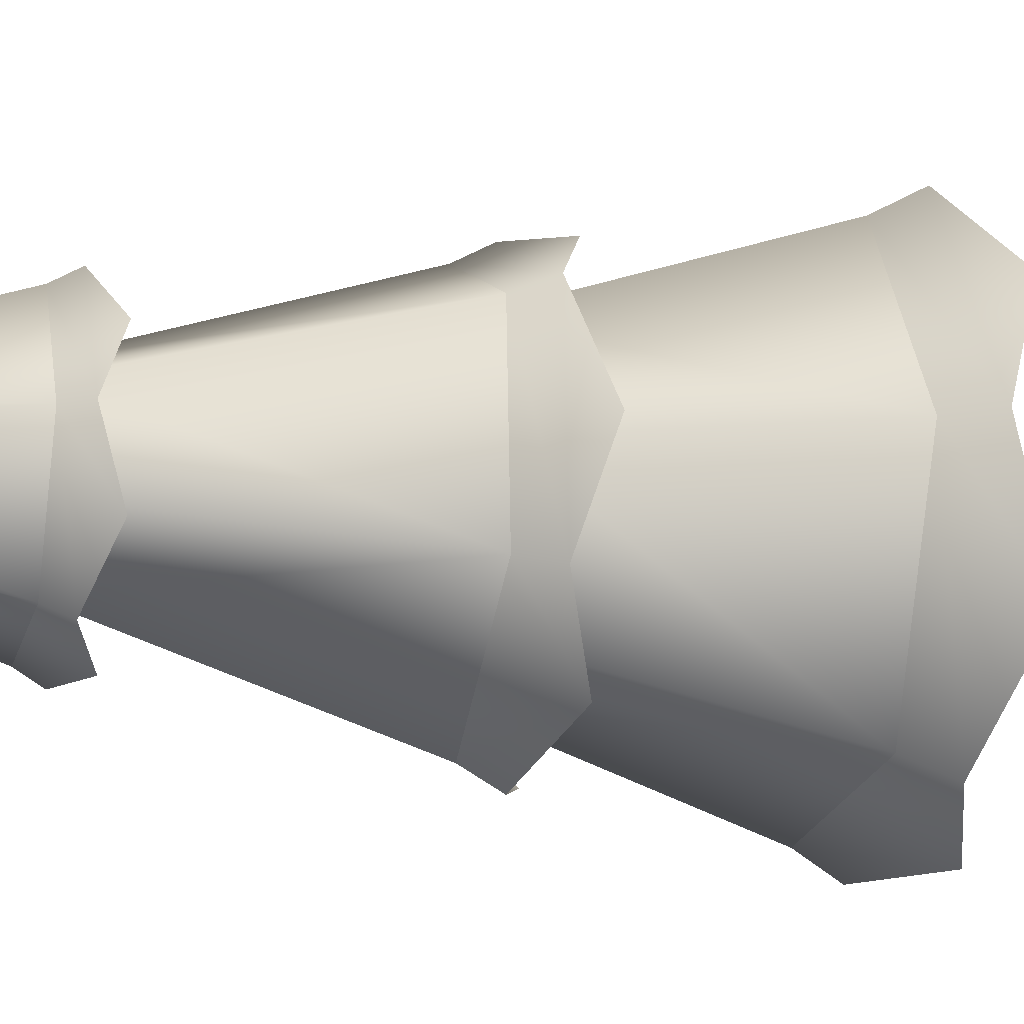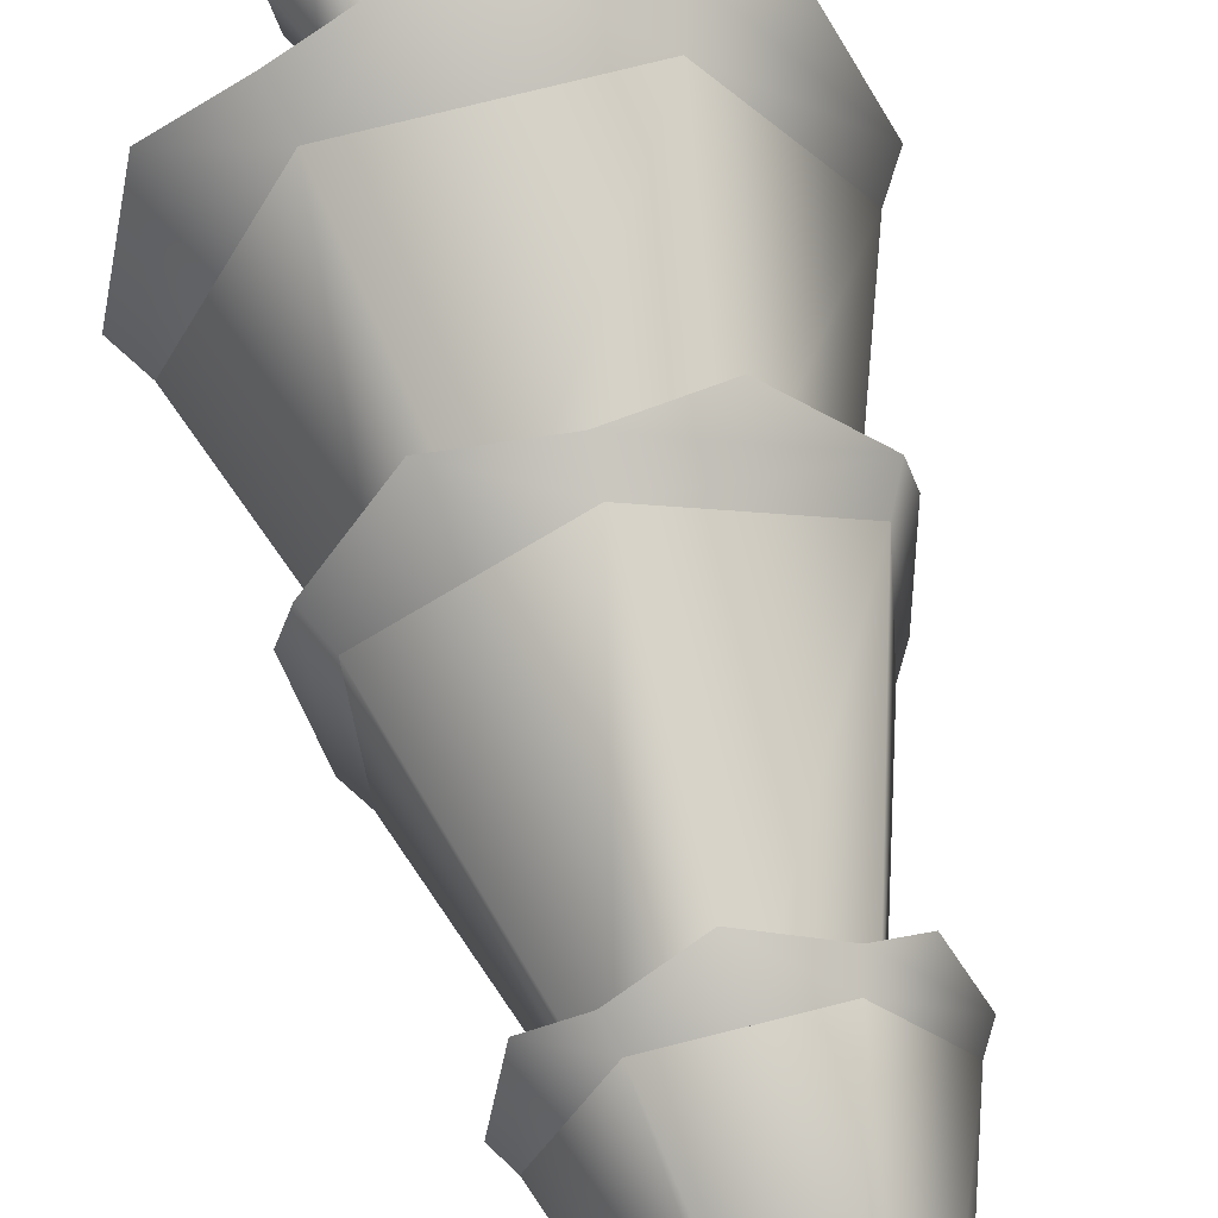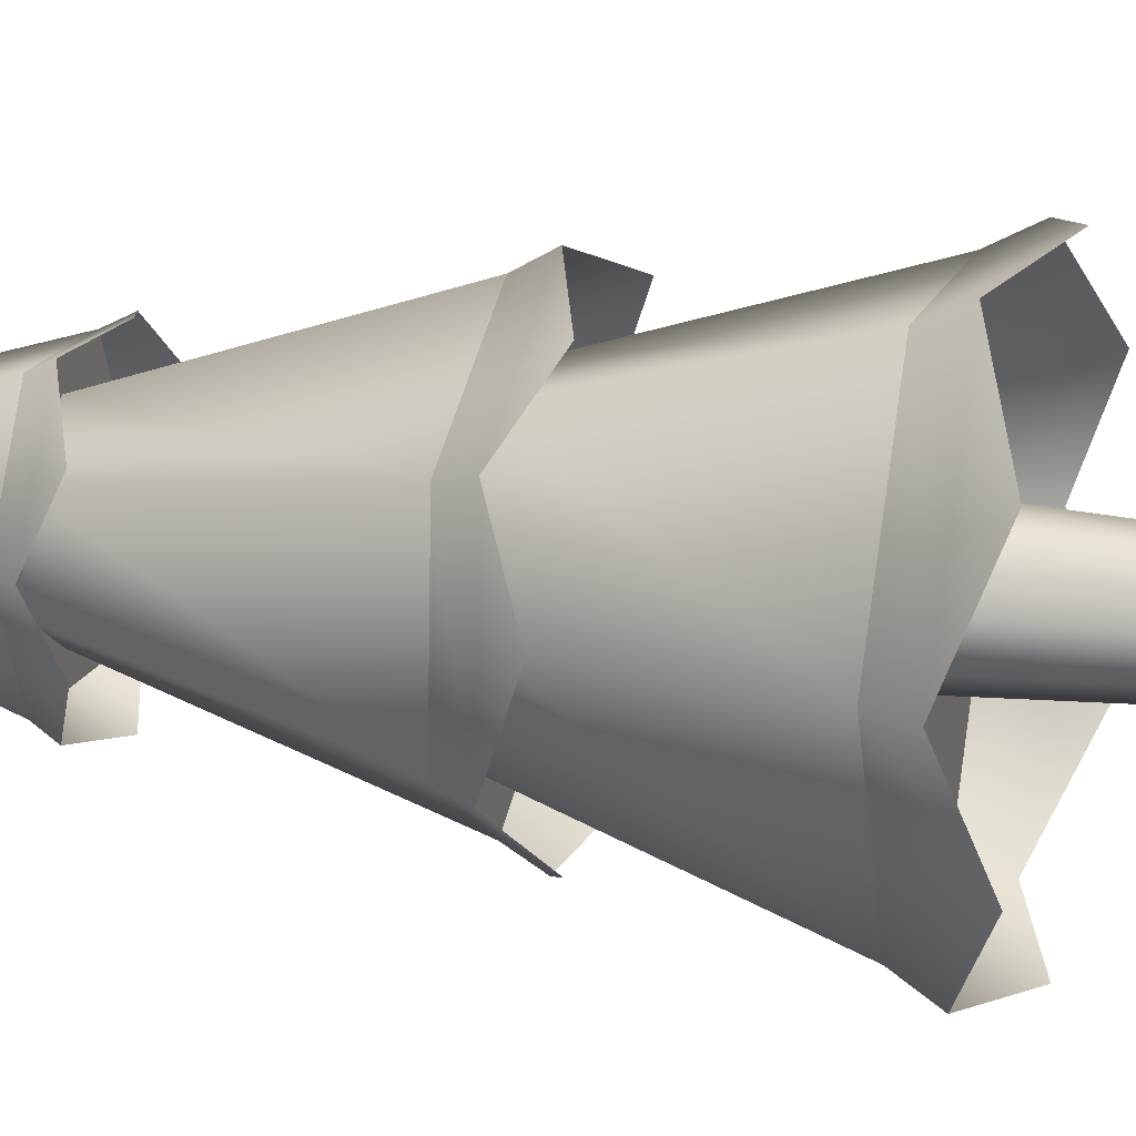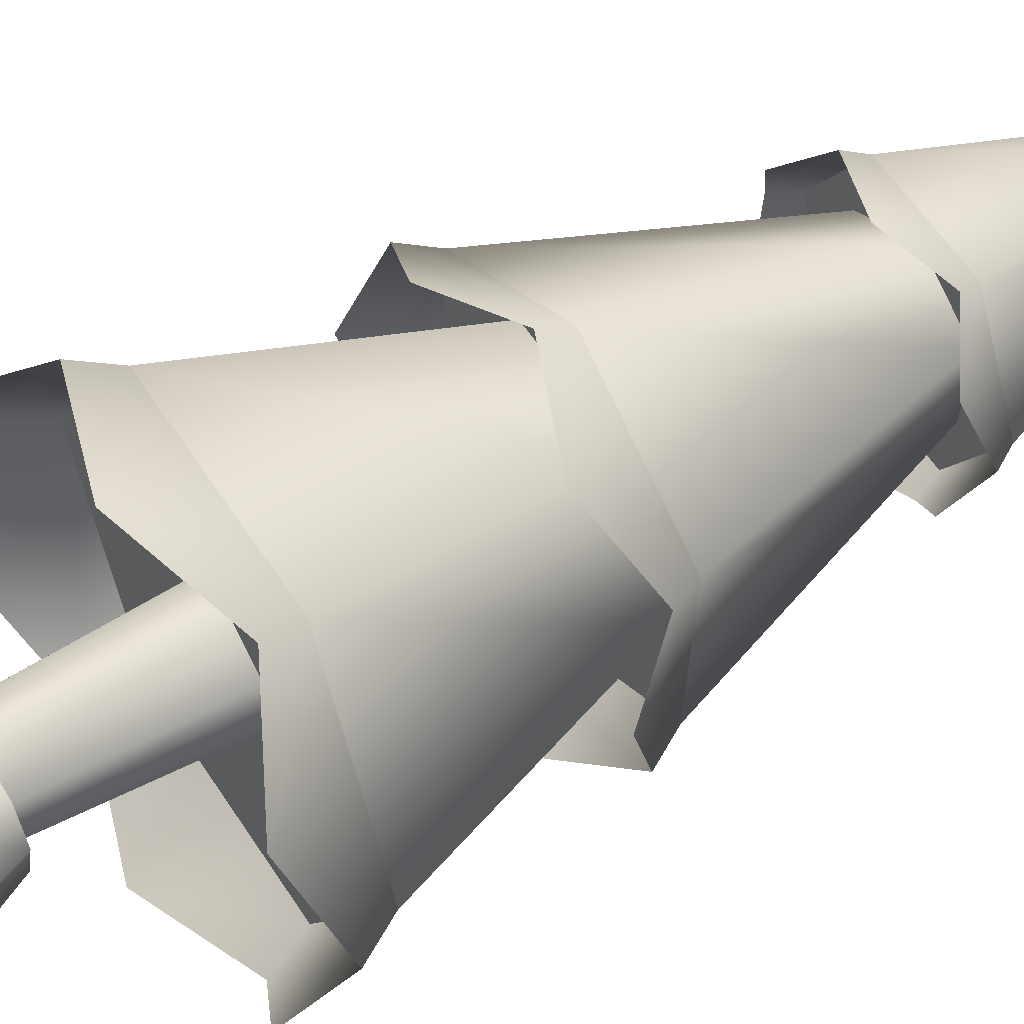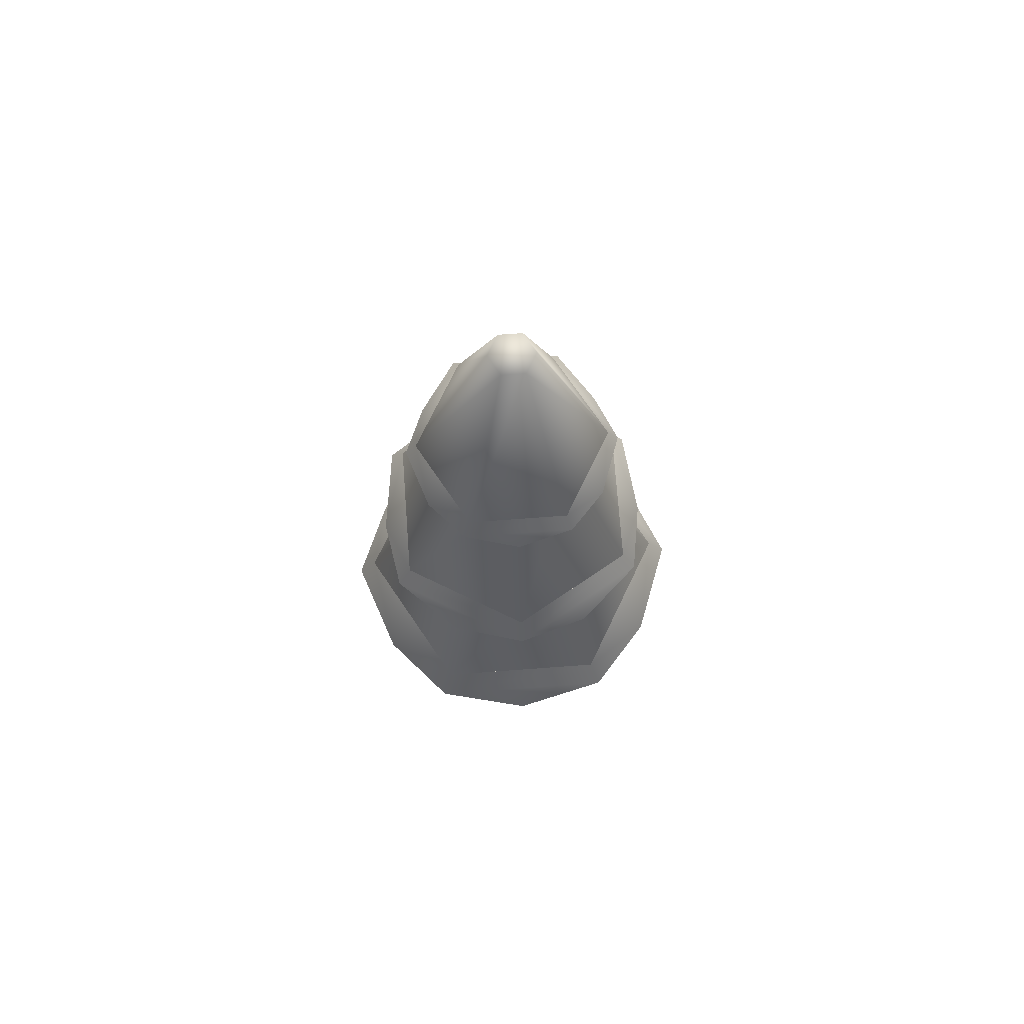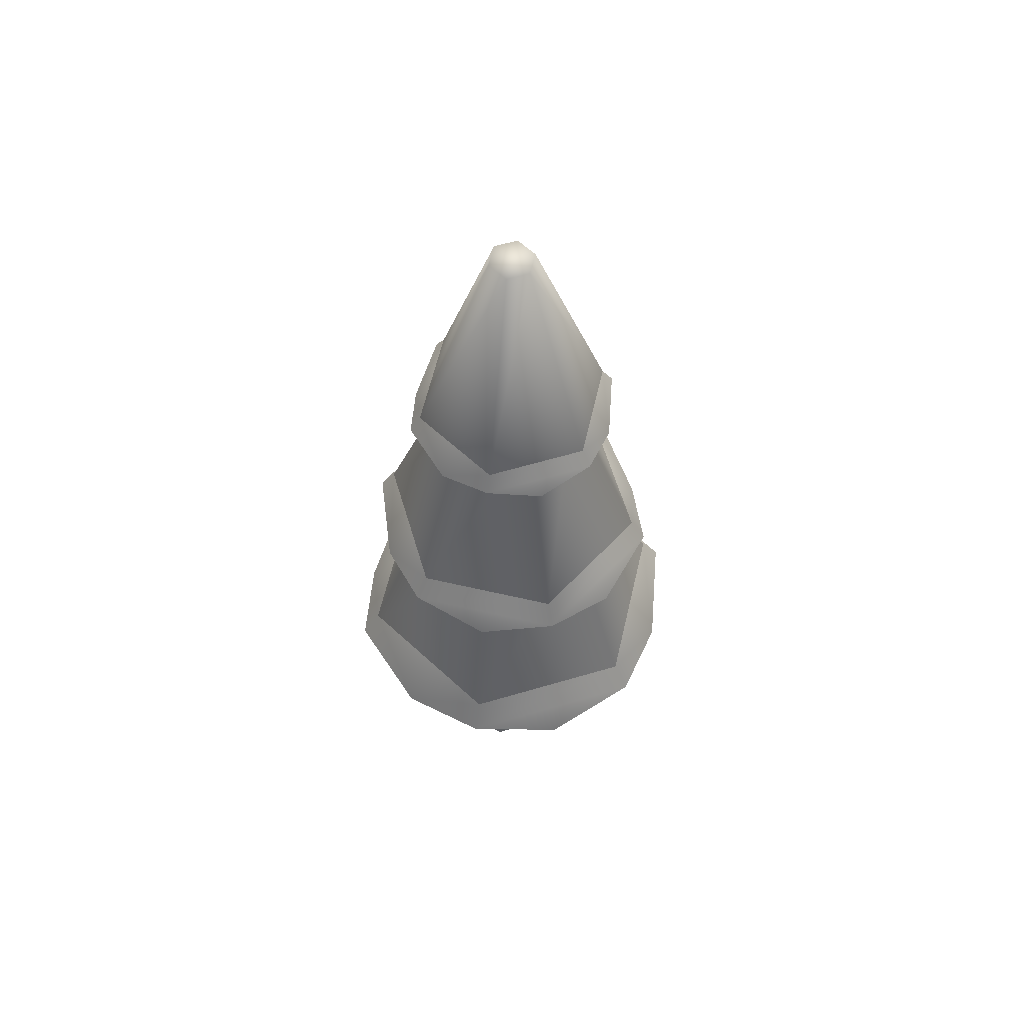
<metadata>
{"format":"obj","ext":"obj","renderer":"f3d","projection":"perspective","resolution":1024,"background":"white","views":[{"elev":-17.0,"azim":-104.1,"up":"+Z"},{"elev":58.5,"azim":166.5,"up":"+Z"},{"elev":19.6,"azim":-74.9,"up":"+Z"},{"elev":52.0,"azim":57.7,"up":"+Z"},{"elev":72.9,"azim":119.8,"up":"+Y"},{"elev":61.3,"azim":107.3,"up":"+Y"}]}
</metadata>
<code>
o tree.025
v -0.9184 -0.2823 5.006
v -0.768 -0.2823 4.904
v -1.044 -0.2823 4.982
v -0.7436 -0.2823 4.778
v -1.146 -0.2823 4.831
v -0.8453 -0.2823 4.628
v -1.122 -0.2823 4.705
v -0.9713 -0.2823 4.604
v -0.8564 0.0464 4.855
v -0.9317 0.0464 4.905
v -0.9947 0.0464 4.893
v -0.8442 0.0464 4.792
v -0.8951 0.0464 4.716
v -0.9581 0.0464 4.704
v -1.033 0.0464 4.755
v -1.046 0.0464 4.818
v -0.9614 0.5395 4.679
v -1.055 0.5395 4.743
v -1.071 0.5395 4.821
v -0.8343 0.5395 4.867
v -0.9284 0.5395 4.931
v -0.8826 0.5395 4.694
v -0.8191 0.5395 4.788
v -1.007 0.5395 4.915
v -0.8241 0.1638 4.904
v -0.8939 0.1638 4.919
v -0.7848 0.1638 4.845
v -0.7991 0.1638 4.775
v -0.9533 0.1638 4.879
v -0.8585 0.1638 4.736
v -0.9676 0.1638 4.81
v -0.9283 0.1638 4.75
v -0.7946 0.04448 4.948
v -0.7331 0.04448 4.855
v -0.9039 0.04448 4.97
v -0.997 0.04448 4.909
v -0.7554 0.04448 4.746
v -1.019 0.04448 4.8
v -0.8485 0.04448 4.684
v -0.9578 0.04448 4.706
v -1.148 0.5395 5.204
v -1.401 0.5395 4.829
v -1.067 1.083 5.037
v -1.216 1.083 4.816
v -0.4988 0.5395 4.766
v -0.6967 0.5395 5.172
v -0.6837 1.083 4.779
v -0.8004 1.083 5.019
v -0.7519 0.5395 4.391
v -0.8331 1.083 4.558
v -1.099 1.083 4.577
v -1.203 0.5395 4.423
v -0.8038 1.667 5.014
v -1.064 1.667 5.032
v -0.9163 2.279 4.847
v -0.976 2.279 4.851
v -0.9833 2.279 4.748
v -1.01 2.279 4.802
v -1.096 1.667 4.582
v -1.21 1.667 4.816
v -0.8357 1.667 4.563
v -0.6897 1.667 4.779
v -0.9236 2.279 4.744
v -0.89 2.279 4.793
v -0.6193 1.083 4.958
v -0.9239 1.083 5.164
v -0.7983 1.667 4.871
v -0.9379 1.667 4.966
v -0.6452 1.083 4.592
v -0.8102 1.667 4.703
v -1.254 1.083 5.003
v -1.089 1.667 4.892
v -1.28 1.083 4.637
v -1.101 1.667 4.724
v -0.9757 1.083 4.431
v -0.9617 1.667 4.63
v -1.346 0.37 5.065
v -1.45 0.4547 4.833
v -1.169 0.4547 5.249
v -0.7302 0.4547 4.346
v -0.9835 0.37 4.321
v -1.231 0.4547 4.382
v -1.379 0.37 4.589
v -0.6688 0.4547 5.213
v -0.9161 0.37 5.274
v -0.554 0.37 4.53
v -0.4492 0.4547 4.762
v -0.5203 0.37 5.007
v -0.7798 0.9452 4.448
v -0.6117 1.014 4.569
v -0.9786 1.014 4.391
v -0.5829 1.014 4.976
v -0.7323 0.9452 5.119
v -0.921 1.014 5.205
v -1.337 0.9452 4.825
v -1.317 1.014 4.619
v -1.288 1.014 5.026
v -1.167 0.9452 4.476
v -1.12 0.9452 5.147
v -0.5624 0.9452 4.77
v -0.8232 1.618 4.537
v -0.9692 1.569 4.523
v -1.112 1.618 4.558
v -1.197 1.569 4.677
v -1.238 1.618 4.818
v -0.6611 1.618 4.777
v -0.7021 1.569 4.918
v -0.7878 1.618 5.037
v -1.178 1.569 4.952
v -1.076 1.618 5.058
v -0.7216 1.569 4.643
v -0.9304 1.569 5.072
f 3 2 1
f 2 3 4
f 4 3 5
f 4 5 6
f 6 5 7
f 6 7 8
f 9 1 2
f 1 9 10
f 11 1 10
f 1 11 3
f 12 2 4
f 2 12 9
f 13 4 6
f 4 13 12
f 7 14 8
f 14 7 15
f 11 5 3
f 5 11 16
f 8 13 6
f 13 8 14
f 7 16 15
f 16 7 5
f 14 18 17
f 18 14 15
f 16 18 15
f 18 16 19
f 21 9 20
f 9 21 10
f 22 12 13
f 12 22 23
f 21 11 10
f 11 21 24
f 13 17 22
f 17 13 14
f 20 12 23
f 12 20 9
f 24 16 11
f 16 24 19
f 27 26 25
f 26 27 28
f 26 28 29
f 29 28 30
f 29 30 31
f 31 30 32
f 35 34 33
f 34 35 36
f 34 36 37
f 37 36 38
f 37 38 39
f 39 38 40
f 27 33 34
f 33 27 25
f 29 38 36
f 38 29 31
f 40 31 32
f 31 40 38
f 28 34 37
f 34 28 27
f 26 36 35
f 36 26 29
f 30 37 39
f 37 30 28
f 26 33 25
f 33 26 35
f 40 30 39
f 30 40 32
f 43 42 41
f 42 43 44
f 47 46 45
f 46 47 48
f 50 45 49
f 45 50 47
f 48 41 46
f 41 48 43
f 52 44 51
f 44 52 42
f 52 50 49
f 50 52 51
f 41 45 46
f 45 41 42
f 45 42 49
f 49 42 52
f 55 54 53
f 54 55 56
f 59 58 57
f 58 59 60
f 63 62 61
f 62 63 64
f 64 53 62
f 53 64 55
f 64 56 55
f 56 64 58
f 58 64 63
f 58 63 57
f 59 63 61
f 63 59 57
f 54 62 53
f 62 54 60
f 62 60 61
f 61 60 59
f 56 60 54
f 60 56 58
f 67 66 65
f 66 67 68
f 70 65 69
f 65 70 67
f 68 71 66
f 71 68 72
f 72 73 71
f 73 72 74
f 71 65 66
f 65 71 69
f 69 71 73
f 69 73 75
f 76 69 75
f 69 76 70
f 73 76 75
f 76 73 74
f 79 78 77
f 78 79 41
f 78 41 42
f 77 78 79
f 41 79 78
f 42 41 78
f 81 49 80
f 49 81 52
f 52 81 82
f 80 49 81
f 52 81 49
f 82 81 52
f 82 42 52
f 42 82 83
f 42 83 78
f 52 42 82
f 83 82 42
f 78 83 42
f 46 85 84
f 85 46 41
f 85 41 79
f 84 85 46
f 41 46 85
f 79 41 85
f 80 87 86
f 87 80 49
f 87 49 45
f 86 87 80
f 49 80 87
f 45 49 87
f 45 88 87
f 88 45 46
f 88 46 84
f 87 88 45
f 46 45 88
f 84 46 88
f 91 90 89
f 90 91 75
f 90 75 69
f 89 90 91
f 75 91 90
f 69 75 90
f 65 93 92
f 93 65 66
f 93 66 94
f 92 93 65
f 66 65 93
f 94 66 93
f 97 96 95
f 96 97 71
f 96 71 73
f 95 96 97
f 71 97 96
f 73 71 96
f 98 75 91
f 75 98 73
f 73 98 96
f 91 75 98
f 73 98 75
f 96 98 73
f 94 97 99
f 97 94 66
f 97 66 71
f 99 97 94
f 66 94 97
f 71 66 97
f 90 92 100
f 92 90 69
f 92 69 65
f 100 92 90
f 69 90 92
f 65 69 92
f 102 61 101
f 61 102 59
f 59 102 103
f 101 61 102
f 59 102 61
f 103 102 59
f 103 60 59
f 60 103 104
f 60 104 105
f 59 60 103
f 104 103 60
f 105 104 60
f 62 107 106
f 107 62 53
f 107 53 108
f 106 107 62
f 53 62 107
f 108 53 107
f 110 105 109
f 105 110 54
f 105 54 60
f 109 105 110
f 54 110 105
f 60 54 105
f 101 106 111
f 106 101 61
f 106 61 62
f 111 106 101
f 61 101 106
f 62 61 106
f 53 112 108
f 112 53 54
f 112 54 110
f 108 112 53
f 54 53 112
f 110 54 112
f 3 2 1
f 2 3 4
f 4 3 5
f 4 5 6
f 6 5 7
f 6 7 8
f 9 1 2
f 1 9 10
f 11 1 10
f 1 11 3
f 12 2 4
f 2 12 9
f 13 4 6
f 4 13 12
f 7 14 8
f 14 7 15
f 11 5 3
f 5 11 16
f 8 13 6
f 13 8 14
f 7 16 15
f 16 7 5
f 14 18 17
f 18 14 15
f 16 18 15
f 18 16 19
f 21 9 20
f 9 21 10
f 22 12 13
f 12 22 23
f 21 11 10
f 11 21 24
f 13 17 22
f 17 13 14
f 20 12 23
f 12 20 9
f 24 16 11
f 16 24 19
f 27 26 25
f 26 27 28
f 26 28 29
f 29 28 30
f 29 30 31
f 31 30 32
f 35 34 33
f 34 35 36
f 34 36 37
f 37 36 38
f 37 38 39
f 39 38 40
f 27 33 34
f 33 27 25
f 29 38 36
f 38 29 31
f 40 31 32
f 31 40 38
f 28 34 37
f 34 28 27
f 26 36 35
f 36 26 29
f 30 37 39
f 37 30 28
f 26 33 25
f 33 26 35
f 40 30 39
f 30 40 32
f 43 42 41
f 42 43 44
f 47 46 45
f 46 47 48
f 50 45 49
f 45 50 47
f 48 41 46
f 41 48 43
f 52 44 51
f 44 52 42
f 52 50 49
f 50 52 51
f 41 45 46
f 45 41 42
f 45 42 49
f 49 42 52
f 55 54 53
f 54 55 56
f 59 58 57
f 58 59 60
f 63 62 61
f 62 63 64
f 64 53 62
f 53 64 55
f 64 56 55
f 56 64 58
f 58 64 63
f 58 63 57
f 59 63 61
f 63 59 57
f 54 62 53
f 62 54 60
f 62 60 61
f 61 60 59
f 56 60 54
f 60 56 58
f 67 66 65
f 66 67 68
f 70 65 69
f 65 70 67
f 68 71 66
f 71 68 72
f 72 73 71
f 73 72 74
f 71 65 66
f 65 71 69
f 69 71 73
f 69 73 75
f 76 69 75
f 69 76 70
f 73 76 75
f 76 73 74
f 79 78 77
f 78 79 41
f 78 41 42
f 77 78 79
f 41 79 78
f 42 41 78
f 81 49 80
f 49 81 52
f 52 81 82
f 80 49 81
f 52 81 49
f 82 81 52
f 82 42 52
f 42 82 83
f 42 83 78
f 52 42 82
f 83 82 42
f 78 83 42
f 46 85 84
f 85 46 41
f 85 41 79
f 84 85 46
f 41 46 85
f 79 41 85
f 80 87 86
f 87 80 49
f 87 49 45
f 86 87 80
f 49 80 87
f 45 49 87
f 45 88 87
f 88 45 46
f 88 46 84
f 87 88 45
f 46 45 88
f 84 46 88
f 91 90 89
f 90 91 75
f 90 75 69
f 89 90 91
f 75 91 90
f 69 75 90
f 65 93 92
f 93 65 66
f 93 66 94
f 92 93 65
f 66 65 93
f 94 66 93
f 97 96 95
f 96 97 71
f 96 71 73
f 95 96 97
f 71 97 96
f 73 71 96
f 98 75 91
f 75 98 73
f 73 98 96
f 91 75 98
f 73 98 75
f 96 98 73
f 94 97 99
f 97 94 66
f 97 66 71
f 99 97 94
f 66 94 97
f 71 66 97
f 90 92 100
f 92 90 69
f 92 69 65
f 100 92 90
f 69 90 92
f 65 69 92
f 102 61 101
f 61 102 59
f 59 102 103
f 101 61 102
f 59 102 61
f 103 102 59
f 103 60 59
f 60 103 104
f 60 104 105
f 59 60 103
f 104 103 60
f 105 104 60
f 62 107 106
f 107 62 53
f 107 53 108
f 106 107 62
f 53 62 107
f 108 53 107
f 110 105 109
f 105 110 54
f 105 54 60
f 109 105 110
f 54 110 105
f 60 54 105
f 101 106 111
f 106 101 61
f 106 61 62
f 111 106 101
f 61 101 106
f 62 61 106
f 53 112 108
f 112 53 54
f 112 54 110
f 108 112 53
f 54 53 112
f 110 54 112

</code>
